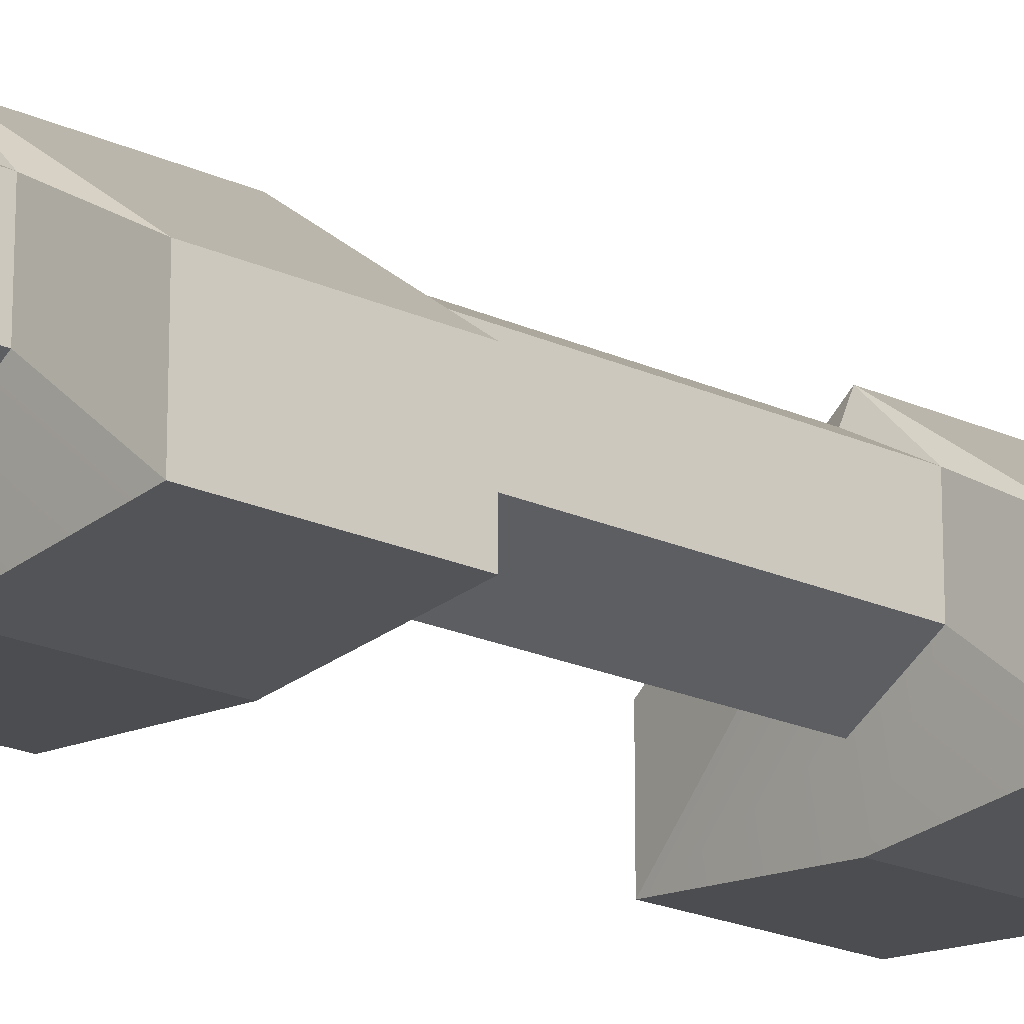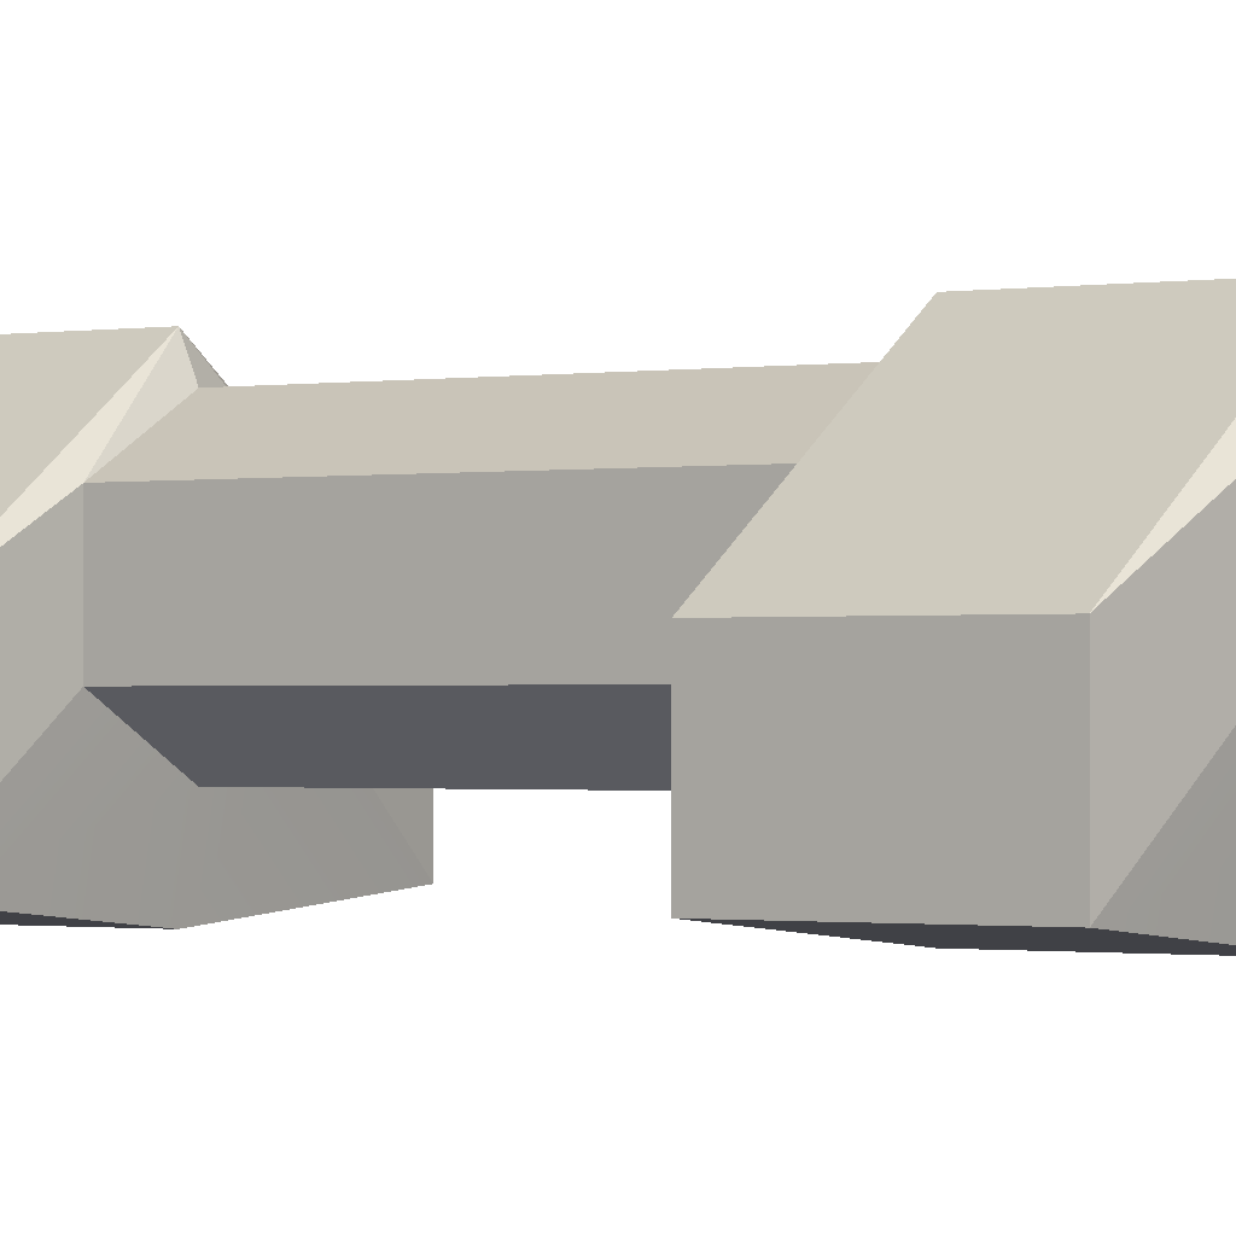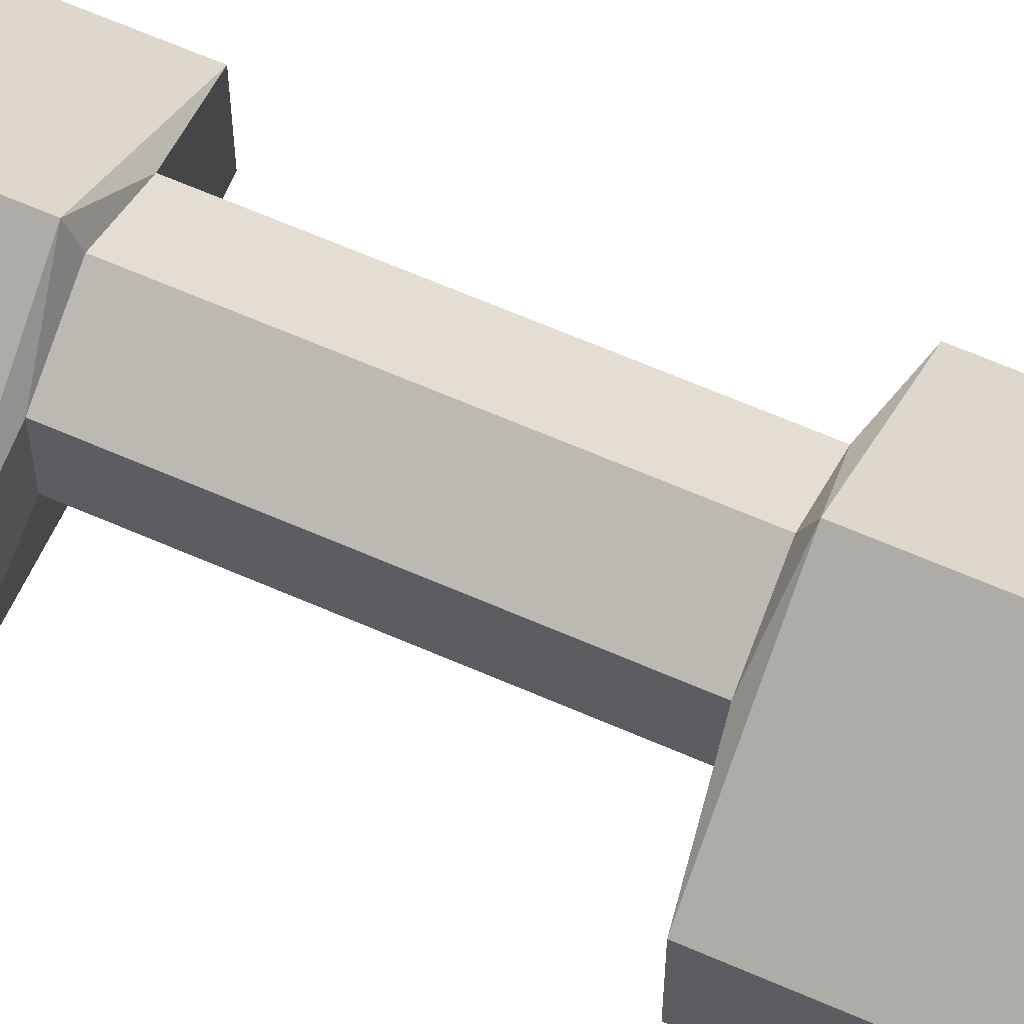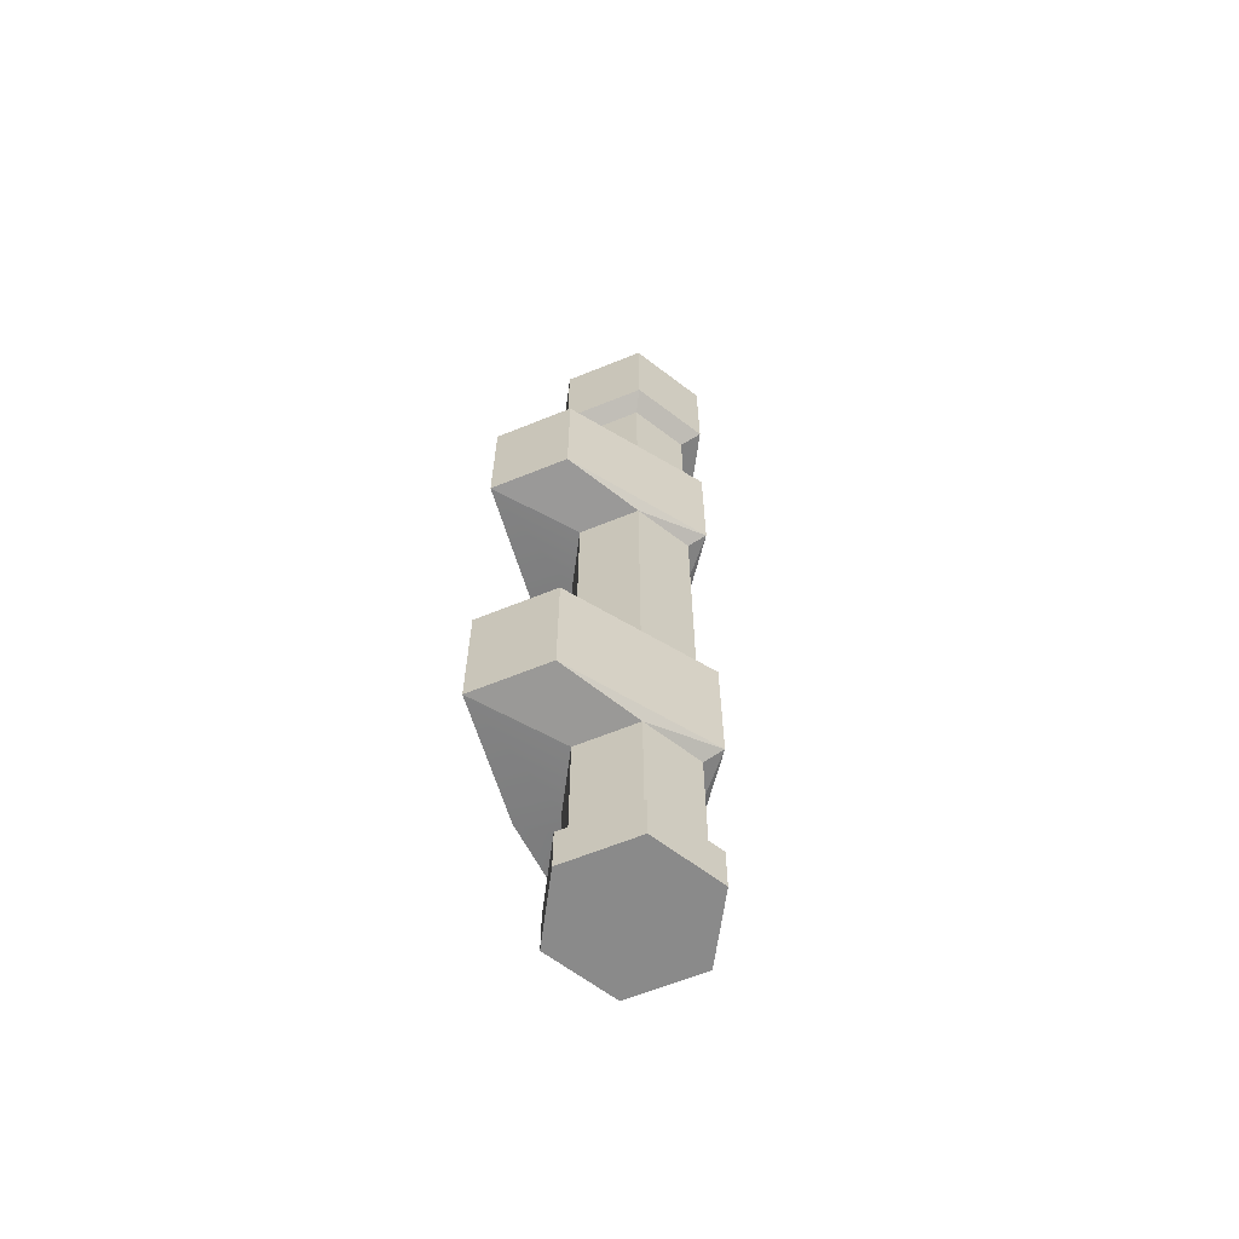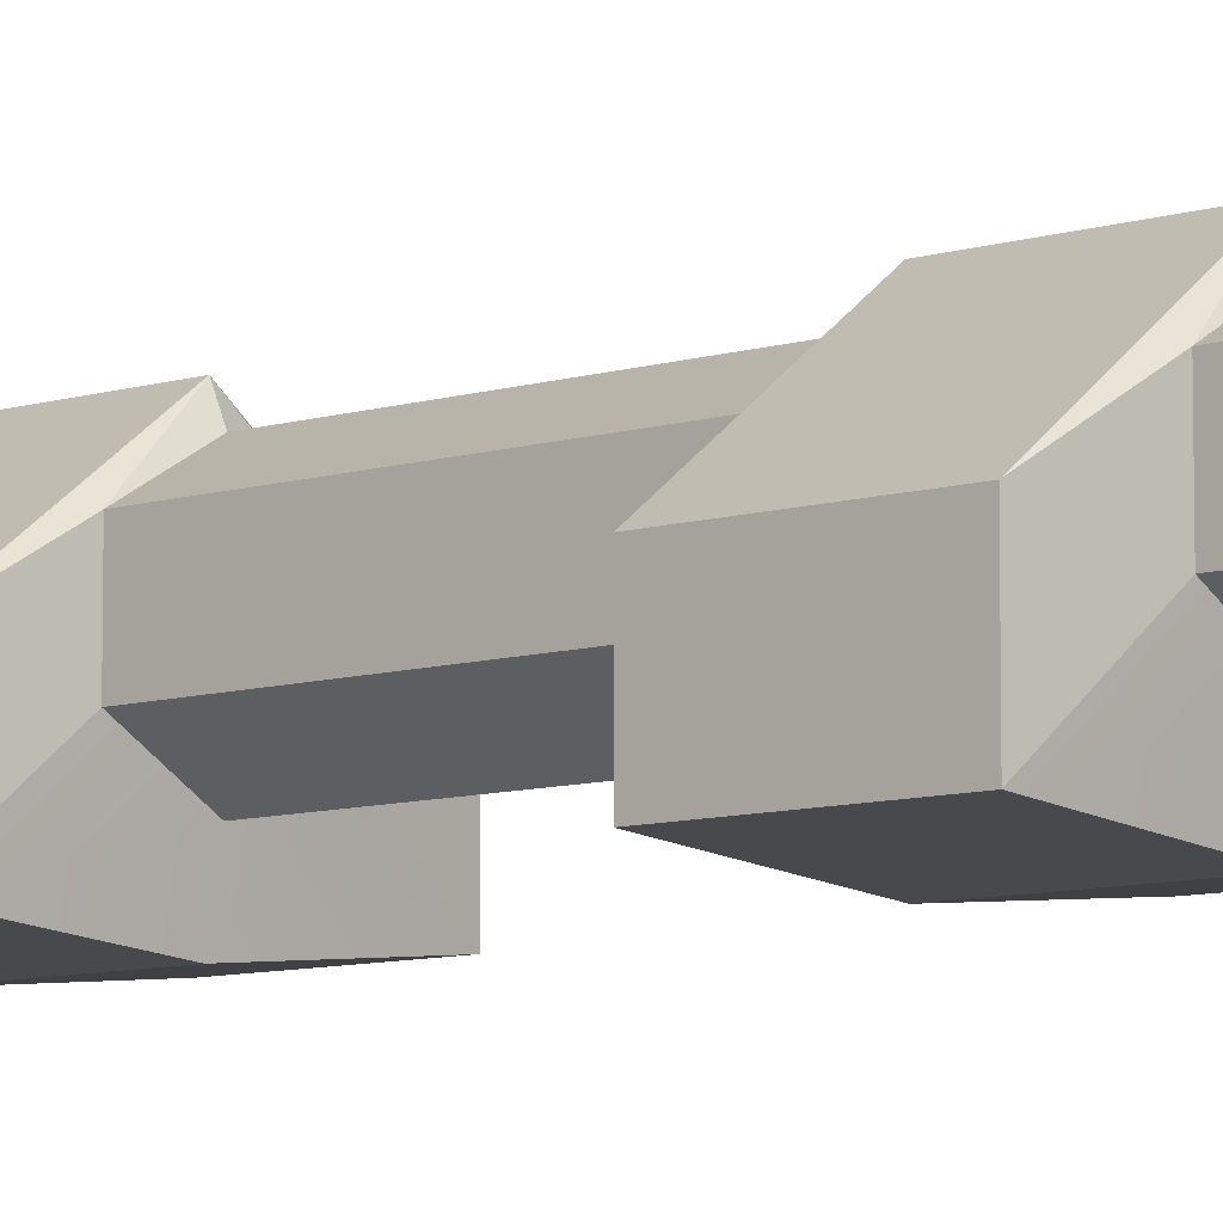
<metadata>
{"format":"obj","ext":"obj","renderer":"f3d","projection":"perspective","resolution":1024,"background":"white","views":[{"elev":-20.0,"azim":-130.6,"up":"+Z"},{"elev":-0.8,"azim":127.2,"up":"+Z"},{"elev":64.5,"azim":113.8,"up":"+Z"},{"elev":-63.4,"azim":-67.7,"up":"+Y"},{"elev":-8.1,"azim":131.9,"up":"+Z"}]}
</metadata>
<code>
g SM_Chr_Attach_Glowstick_01
v -0.009532 -0.078 -0.005503
v -0.009532 -0.078 0.005503
v 2.146e-08 -0.078 0.01101
v 0.009532 -0.078 0.005503
v 0.009532 -0.078 -0.005503
v 2.086e-08 -0.078 -0.01101
v -0.009532 0.06685 -0.005503
v 2.086e-08 0.06685 -0.01101
v 0.009532 0.06685 -0.005503
v 0.009532 0.06685 0.005503
v 2.146e-08 0.06685 0.01101
v -0.009532 0.06685 0.005503
v -0.01149 -0.08781 -0.006635
v -0.01149 -0.08781 0.006635
v 2.099e-08 -0.08781 -2.274e-15
v 2.146e-08 -0.08781 0.01327
v 0.01149 -0.08781 0.006635
v 0.01149 -0.08781 -0.006635
v 2.146e-08 -0.08781 -0.01327
v -0.01149 -0.0795 0.006635
v -0.01149 -0.0795 -0.006635
v 2.146e-08 -0.0795 0.01327
v 0.01149 -0.0795 0.006635
v 0.01149 -0.0795 -0.006635
v 2.146e-08 -0.0795 -0.01327
v -0.01299 0.08981 -0.007497
v -0.01299 0.08981 0.007497
v 2.099e-08 0.08981 -2.274e-15
v 2.146e-08 0.08981 0.01499
v 0.01299 0.08981 0.007497
v 0.01299 0.08981 -0.007497
v 2.146e-08 0.08981 -0.01499
v -0.01299 0.0687 -0.007497
v 2.146e-08 0.0687 -0.01499
v 0.01299 0.0687 -0.007497
v 0.01299 0.0687 0.007497
v 2.146e-08 0.0687 0.01499
v -0.01299 0.0687 0.007497
v -0.009532 0.04686 -0.005503
v -0.009532 0.04686 0.005503
v 2.146e-08 0.04686 0.01101
v 0.009532 0.04686 0.005503
v 0.009532 0.04686 -0.005503
v 2.086e-08 0.04686 -0.01101
v -0.009532 0.01985 -0.005503
v -0.009532 0.01985 0.005503
v 2.146e-08 0.01985 0.01101
v 0.009532 0.01985 0.005503
v 0.009532 0.01985 -0.005503
v 2.086e-08 0.01985 -0.01101
v -0.009532 -0.02804 -0.005503
v -0.009532 -0.02804 0.005503
v 2.146e-08 -0.02804 0.01101
v 0.009532 -0.02804 0.005503
v 0.009532 -0.02804 -0.005503
v 2.086e-08 -0.02804 -0.01101
v -0.009532 -0.05458 -0.005503
v -0.009532 -0.05458 0.005503
v 2.146e-08 -0.05458 0.01101
v 0.009532 -0.05458 0.005503
v 0.009532 -0.05458 -0.005503
v 2.086e-08 -0.05458 -0.01101
v -0.02253 0.02135 -0.01683
v -0.02253 0.02135 -0.002371
v -0.02253 0.04537 -0.002371
v -0.02253 0.04537 -0.01683
v 7.153e-09 0.02135 0.01446
v 7.153e-09 0.04537 0.01446
v 0.02253 0.02135 -0.002371
v 0.02253 0.04537 -0.002371
v 0.02253 0.02135 -0.01683
v 0.02253 0.04537 -0.01683
v 7.153e-09 0.02135 -0.01889
v 7.153e-09 0.04537 -0.01889
v -0.02253 -0.05311 -0.01683
v -0.02253 -0.05311 -0.002371
v -0.02253 -0.02951 -0.002371
v -0.02253 -0.02951 -0.01683
v 7.153e-09 -0.05311 0.01446
v 7.153e-09 -0.02951 0.01446
v 0.02253 -0.05311 -0.002371
v 0.02253 -0.02951 -0.002371
v 0.02253 -0.05311 -0.01683
v 0.02253 -0.02951 -0.01683
v 7.153e-09 -0.05311 -0.01889
v 7.153e-09 -0.02951 -0.01889
v -0.009532 0.04686 0.005503
v -0.009532 0.06685 0.005503
v 2.146e-08 0.04686 0.01101
v 2.146e-08 0.06685 0.01101
v 0.009532 0.04686 0.005503
v 0.009532 0.06685 0.005503
v 0.009532 0.04686 -0.005503
v 0.009532 0.06685 -0.005503
v 2.086e-08 0.04686 -0.01101
v 2.086e-08 0.06685 -0.01101
v -0.009532 0.06685 -0.005503
v -0.009532 0.04686 -0.005503
v -0.01149 -0.08781 -0.006635
v -0.01149 -0.08781 0.006635
v -0.01149 -0.08781 0.006635
v -0.01149 -0.0795 0.006635
v 2.146e-08 -0.08781 0.01327
v 2.146e-08 -0.08781 0.01327
v 2.146e-08 -0.0795 0.01327
v 0.01149 -0.08781 0.006635
v 0.01149 -0.08781 0.006635
v 0.01149 -0.0795 0.006635
v 0.01149 -0.08781 -0.006635
v 0.01149 -0.08781 -0.006635
v 0.01149 -0.0795 -0.006635
v 2.146e-08 -0.08781 -0.01327
v 2.146e-08 -0.08781 -0.01327
v 2.146e-08 -0.0795 -0.01327
v -0.01149 -0.0795 -0.006635
v -0.01149 -0.08781 -0.006635
v 2.146e-08 0.08981 -0.01499
v -0.01299 0.08981 -0.007497
v 0.01299 0.08981 -0.007497
v 2.146e-08 0.08981 -0.01499
v 2.146e-08 0.0687 -0.01499
v 0.01299 0.08981 0.007497
v 0.01299 0.08981 -0.007497
v 0.01299 0.0687 -0.007497
v 2.146e-08 0.08981 0.01499
v 0.01299 0.08981 0.007497
v 0.01299 0.0687 0.007497
v -0.01299 0.08981 0.007497
v 2.146e-08 0.08981 0.01499
v 2.146e-08 0.0687 0.01499
v -0.01299 0.0687 -0.007497
v -0.01299 0.08981 -0.007497
v -0.01299 0.08981 0.007497
v -0.01299 0.0687 0.007497
v -0.01149 -0.0795 0.006635
v -0.01149 -0.0795 -0.006635
v 2.146e-08 -0.0795 0.01327
v -0.01149 -0.0795 0.006635
v -0.009532 -0.078 0.005503
v 0.01149 -0.0795 0.006635
v 2.146e-08 -0.0795 0.01327
v 2.146e-08 -0.078 0.01101
v 0.01149 -0.0795 -0.006635
v 0.01149 -0.0795 0.006635
v 0.009532 -0.078 0.005503
v 2.146e-08 -0.0795 -0.01327
v 0.01149 -0.0795 -0.006635
v 0.009532 -0.078 -0.005503
v -0.009532 -0.078 -0.005503
v -0.01149 -0.0795 -0.006635
v 2.146e-08 -0.0795 -0.01327
v 2.086e-08 -0.078 -0.01101
v 2.086e-08 0.06685 -0.01101
v 2.146e-08 0.0687 -0.01499
v -0.01299 0.0687 -0.007497
v -0.009532 0.06685 -0.005503
v 0.009532 0.06685 -0.005503
v 0.01299 0.0687 -0.007497
v 2.146e-08 0.0687 -0.01499
v 2.086e-08 0.06685 -0.01101
v 0.009532 0.06685 0.005503
v 0.01299 0.0687 0.007497
v 0.01299 0.0687 -0.007497
v 0.009532 0.06685 -0.005503
v 2.146e-08 0.06685 0.01101
v 2.146e-08 0.0687 0.01499
v 0.01299 0.0687 0.007497
v 0.009532 0.06685 0.005503
v -0.009532 0.06685 0.005503
v -0.01299 0.0687 0.007497
v 2.146e-08 0.0687 0.01499
v 2.146e-08 0.06685 0.01101
v -0.009532 0.06685 -0.005503
v -0.01299 0.0687 -0.007497
v -0.01299 0.0687 0.007497
v -0.009532 0.06685 0.005503
v -0.02253 0.02135 -0.002371
v -0.02253 0.04537 -0.002371
v 7.153e-09 0.02135 0.01446
v 7.153e-09 0.04537 0.01446
v 0.02253 0.02135 -0.002371
v 0.02253 0.04537 -0.002371
v 0.02253 0.02135 -0.01683
v 0.02253 0.04537 -0.01683
v 7.153e-09 0.02135 -0.01889
v 7.153e-09 0.04537 -0.01889
v -0.02253 0.04537 -0.01683
v -0.02253 0.02135 -0.01683
v -0.009532 -0.02804 0.005503
v -0.009532 0.01985 0.005503
v 2.146e-08 -0.02804 0.01101
v 2.146e-08 0.01985 0.01101
v 0.009532 -0.02804 0.005503
v 0.009532 0.01985 0.005503
v 0.009532 -0.02804 -0.005503
v 0.009532 0.01985 -0.005503
v 2.086e-08 -0.02804 -0.01101
v 2.086e-08 0.01985 -0.01101
v -0.009532 0.01985 -0.005503
v -0.009532 -0.02804 -0.005503
v -0.02253 -0.05311 -0.002371
v -0.02253 -0.02951 -0.002371
v 7.153e-09 -0.05311 0.01446
v 7.153e-09 -0.02951 0.01446
v 0.02253 -0.05311 -0.002371
v 0.02253 -0.02951 -0.002371
v 0.02253 -0.05311 -0.01683
v 0.02253 -0.02951 -0.01683
v 7.153e-09 -0.05311 -0.01889
v 7.153e-09 -0.02951 -0.01889
v -0.02253 -0.02951 -0.01683
v -0.02253 -0.05311 -0.01683
v -0.009532 -0.078 -0.005503
v -0.009532 -0.078 0.005503
v -0.009532 -0.078 0.005503
v -0.009532 -0.05458 0.005503
v 2.146e-08 -0.078 0.01101
v 2.146e-08 -0.078 0.01101
v 2.146e-08 -0.05458 0.01101
v 0.009532 -0.078 0.005503
v 0.009532 -0.078 0.005503
v 0.009532 -0.05458 0.005503
v 0.009532 -0.078 -0.005503
v 0.009532 -0.078 -0.005503
v 0.009532 -0.05458 -0.005503
v 2.086e-08 -0.078 -0.01101
v 2.086e-08 -0.078 -0.01101
v 2.086e-08 -0.05458 -0.01101
v -0.009532 -0.05458 -0.005503
v -0.009532 -0.078 -0.005503
v -0.009532 0.01985 -0.005503
v -0.02253 0.02135 -0.01683
v -0.02253 0.02135 -0.002371
v -0.009532 0.01985 0.005503
v -0.009532 0.04686 0.005503
v -0.02253 0.04537 -0.002371
v -0.02253 0.04537 -0.01683
v -0.009532 0.04686 -0.005503
v -0.009532 0.01985 0.005503
v -0.02253 0.02135 -0.002371
v 7.153e-09 0.02135 0.01446
v 2.146e-08 0.04686 0.01101
v 7.153e-09 0.04537 0.01446
v -0.009532 0.04686 0.005503
v 7.153e-09 0.02135 0.01446
v 0.02253 0.02135 -0.002371
v 0.009532 0.01985 0.005503
v 0.009532 0.04686 0.005503
v 7.153e-09 0.04537 0.01446
v 2.146e-08 0.04686 0.01101
v 0.009532 0.01985 0.005503
v 0.02253 0.02135 -0.002371
v 0.02253 0.02135 -0.01683
v 0.009532 0.01985 -0.005503
v 0.009532 0.04686 -0.005503
v 0.02253 0.04537 -0.01683
v 0.02253 0.04537 -0.002371
v 0.009532 0.04686 0.005503
v 0.009532 0.01985 -0.005503
v 0.02253 0.02135 -0.01683
v 7.153e-09 0.02135 -0.01889
v 2.086e-08 0.01985 -0.01101
v 2.086e-08 0.04686 -0.01101
v 7.153e-09 0.04537 -0.01889
v 0.02253 0.04537 -0.01683
v 0.009532 0.04686 -0.005503
v -0.02253 0.02135 -0.01683
v -0.009532 0.01985 -0.005503
v -0.009532 0.04686 -0.005503
v -0.02253 0.04537 -0.01683
v -0.009532 -0.05458 -0.005503
v -0.02253 -0.05311 -0.01683
v -0.02253 -0.05311 -0.002371
v -0.009532 -0.05458 0.005503
v -0.009532 -0.02804 0.005503
v -0.02253 -0.02951 -0.002371
v -0.02253 -0.02951 -0.01683
v -0.009532 -0.02804 -0.005503
v -0.009532 -0.05458 0.005503
v -0.02253 -0.05311 -0.002371
v 7.153e-09 -0.05311 0.01446
v 2.146e-08 -0.02804 0.01101
v 7.153e-09 -0.02951 0.01446
v -0.009532 -0.02804 0.005503
v 7.153e-09 -0.05311 0.01446
v 0.02253 -0.05311 -0.002371
v 0.009532 -0.05458 0.005503
v 0.009532 -0.02804 0.005503
v 7.153e-09 -0.02951 0.01446
v 2.146e-08 -0.02804 0.01101
v 0.009532 -0.05458 0.005503
v 0.02253 -0.05311 -0.002371
v 0.02253 -0.05311 -0.01683
v 0.009532 -0.05458 -0.005503
v 0.009532 -0.02804 -0.005503
v 0.02253 -0.02951 -0.01683
v 0.02253 -0.02951 -0.002371
v 0.009532 -0.02804 0.005503
v 0.009532 -0.05458 -0.005503
v 0.02253 -0.05311 -0.01683
v 7.153e-09 -0.05311 -0.01889
v 2.086e-08 -0.05458 -0.01101
v 2.086e-08 -0.02804 -0.01101
v 7.153e-09 -0.02951 -0.01889
v 0.02253 -0.02951 -0.01683
v 0.009532 -0.02804 -0.005503
v -0.02253 -0.05311 -0.01683
v -0.009532 -0.05458 -0.005503
v -0.009532 -0.02804 -0.005503
v -0.02253 -0.02951 -0.01683
v 7.153e-09 0.04537 0.01446
v -0.02253 0.04537 -0.002371
v -0.009532 0.04686 0.005503
v 0.009532 0.04686 0.005503
v 0.02253 0.04537 -0.002371
v 7.153e-09 0.04537 0.01446
v 7.153e-09 -0.02951 0.01446
v -0.02253 -0.02951 -0.002371
v -0.009532 -0.02804 0.005503
v 0.009532 -0.02804 0.005503
v 0.02253 -0.02951 -0.002371
v 7.153e-09 -0.02951 0.01446
v -0.009532 0.01985 0.005503
v 7.153e-09 0.02135 0.01446
v 2.146e-08 0.01985 0.01101
v 2.146e-08 0.01985 0.01101
v 7.153e-09 0.02135 0.01446
v 0.009532 0.01985 0.005503
v -0.009532 -0.05458 0.005503
v 7.153e-09 -0.05311 0.01446
v 2.146e-08 -0.05458 0.01101
v 2.146e-08 -0.05458 0.01101
v 7.153e-09 -0.05311 0.01446
v 0.009532 -0.05458 0.005503
g SM_Chr_Attach_Glowstick_01_0
f 241 240 239
f 244 243 242
f 247 246 245
f 250 249 248
f 281 280 279
f 284 283 282
f 287 286 285
f 290 289 288
f 313 312 311
f 316 315 314
f 319 318 317
f 322 321 320
f 325 324 323
f 328 327 326
f 331 330 329
f 334 333 332
f 12 7 39
f 40 12 39
f 11 88 87
f 41 11 87
f 10 90 89
f 42 10 89
f 9 92 91
f 43 9 91
f 8 94 93
f 44 8 93
f 97 96 95
f 98 97 95
f 20 21 99
f 100 20 99
f 22 102 101
f 103 22 101
f 23 105 104
f 106 23 104
f 24 108 107
f 109 24 107
f 25 111 110
f 112 25 110
f 115 114 113
f 116 115 113
f 118 117 34
f 33 118 34
f 120 119 35
f 121 120 35
f 123 122 36
f 124 123 36
f 126 125 37
f 127 126 37
f 129 128 38
f 130 129 38
f 133 132 131
f 134 133 131
f 136 135 2
f 1 136 2
f 138 137 3
f 139 138 3
f 141 140 4
f 142 141 4
f 144 143 5
f 145 144 5
f 147 146 6
f 148 147 6
f 151 150 149
f 152 151 149
f 155 154 153
f 156 155 153
f 159 158 157
f 160 159 157
f 163 162 161
f 164 163 161
f 167 166 165
f 168 167 165
f 171 170 169
f 172 171 169
f 175 174 173
f 176 175 173
f 65 66 63
f 64 65 63
f 68 178 177
f 67 68 177
f 70 180 179
f 69 70 179
f 72 182 181
f 71 72 181
f 74 184 183
f 73 74 183
f 187 186 185
f 188 187 185
f 46 45 51
f 52 46 51
f 47 190 189
f 53 47 189
f 48 192 191
f 54 48 191
f 49 194 193
f 55 49 193
f 50 196 195
f 56 50 195
f 199 198 197
f 200 199 197
f 77 78 75
f 76 77 75
f 80 202 201
f 79 80 201
f 82 204 203
f 81 82 203
f 84 206 205
f 83 84 205
f 86 208 207
f 85 86 207
f 211 210 209
f 212 211 209
f 58 57 213
f 214 58 213
f 59 216 215
f 217 59 215
f 60 219 218
f 220 60 218
f 61 222 221
f 223 61 221
f 62 225 224
f 226 62 224
f 229 228 227
f 230 229 227
f 233 232 231
f 234 233 231
f 237 236 235
f 238 237 235
f 253 252 251
f 254 253 251
f 257 256 255
f 258 257 255
f 261 260 259
f 262 261 259
f 267 261 262
f 268 267 262
f 266 265 263
f 265 264 263
f 263 264 269
f 264 270 269
f 273 272 271
f 274 273 271
f 277 276 275
f 278 277 275
f 293 292 291
f 294 293 291
f 297 296 295
f 298 297 295
f 301 300 299
f 302 301 299
f 307 301 302
f 308 307 302
f 306 305 303
f 305 304 303
f 303 304 309
f 304 310 309
f 32 28 31
f 31 28 30
f 26 28 32
f 30 28 29
f 27 28 26
f 29 28 27
f 18 15 19
f 19 15 13
f 17 15 18
f 13 15 14
f 16 15 17
f 14 15 16

</code>
